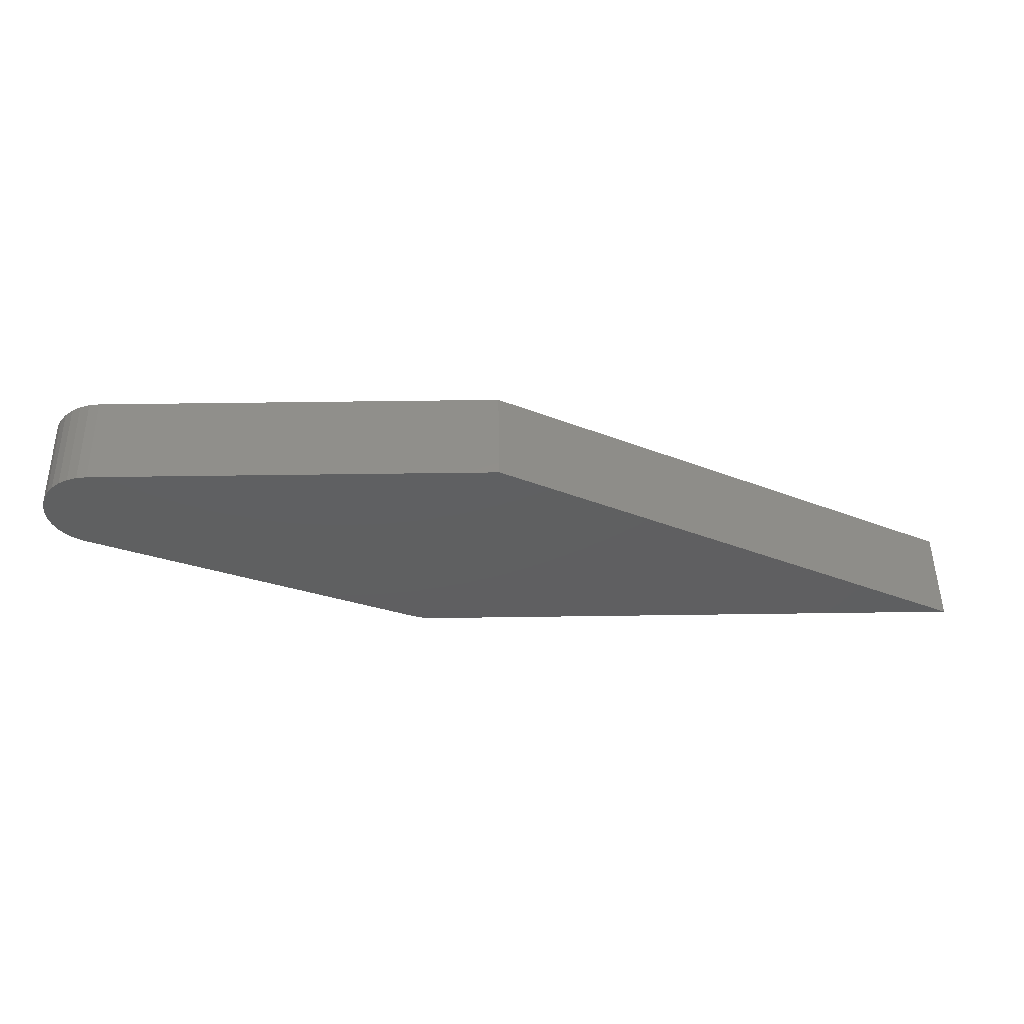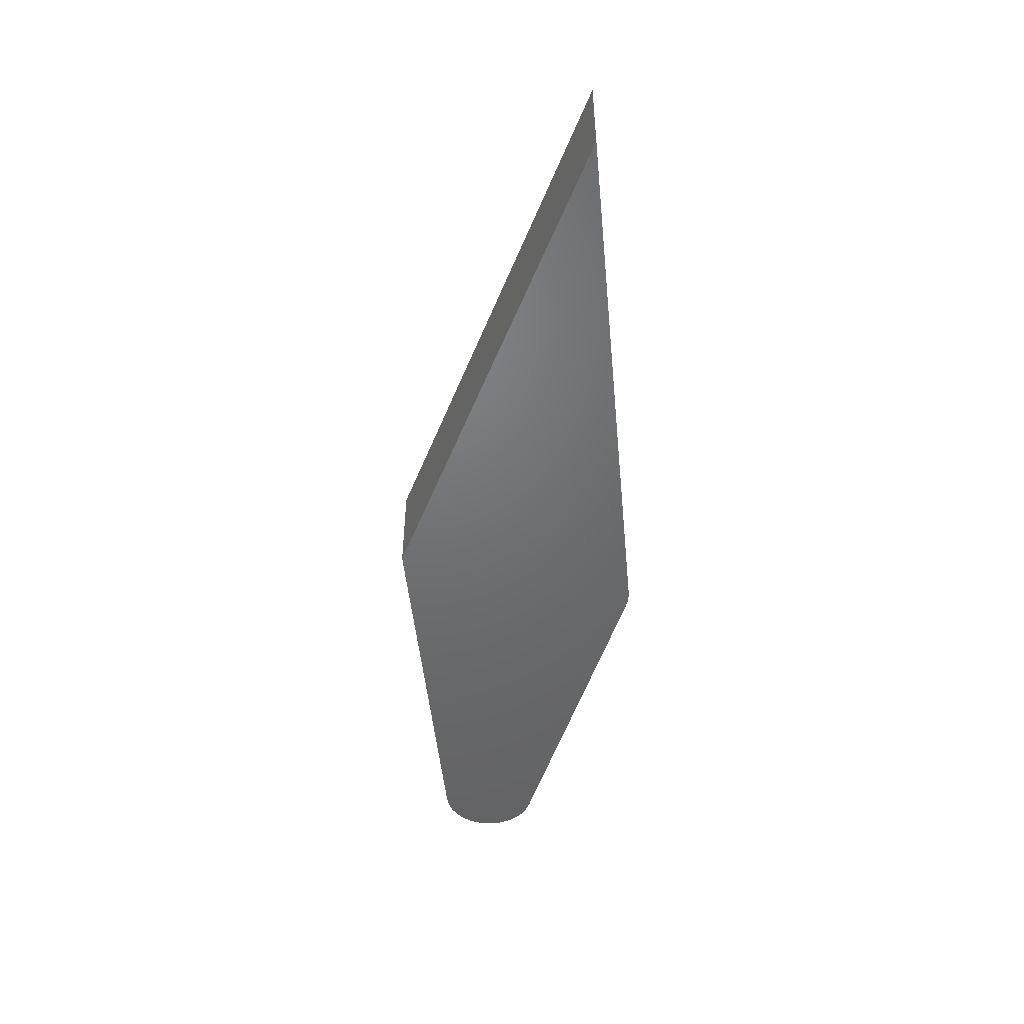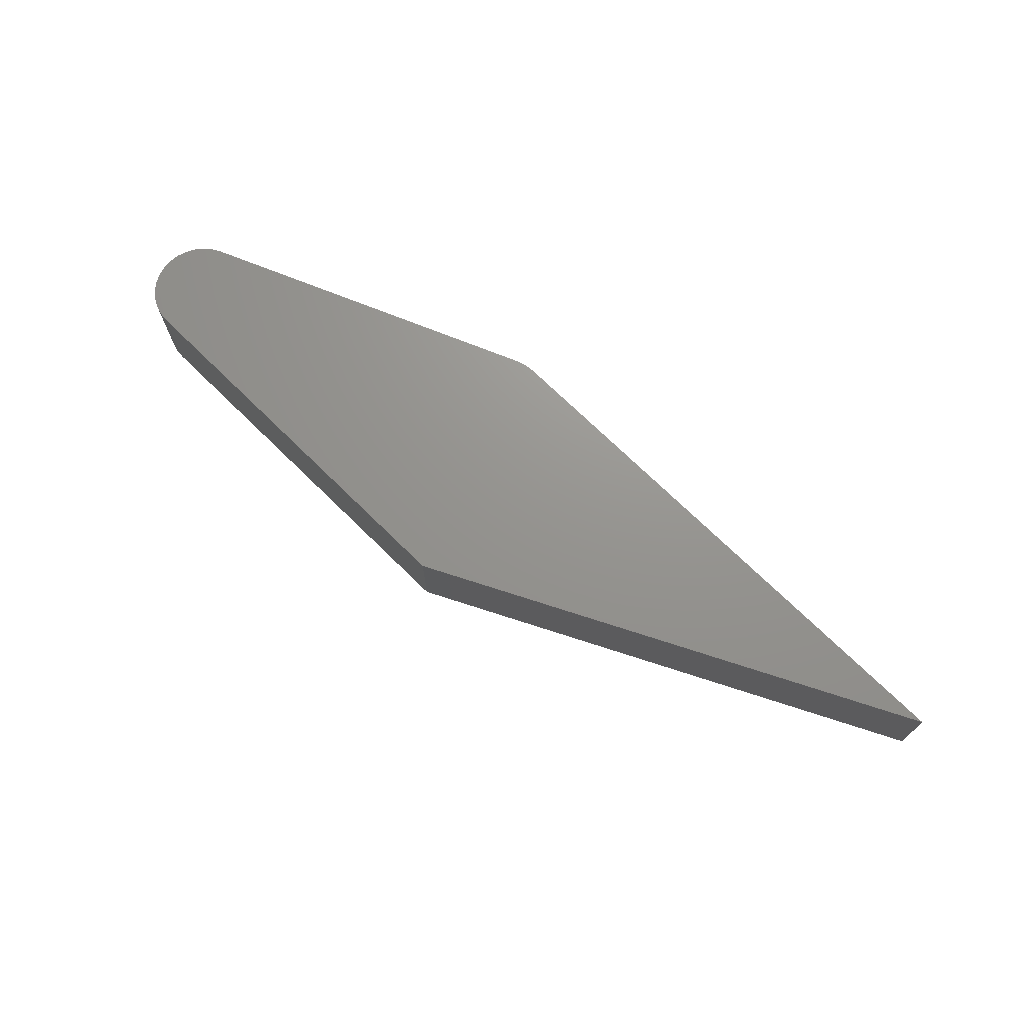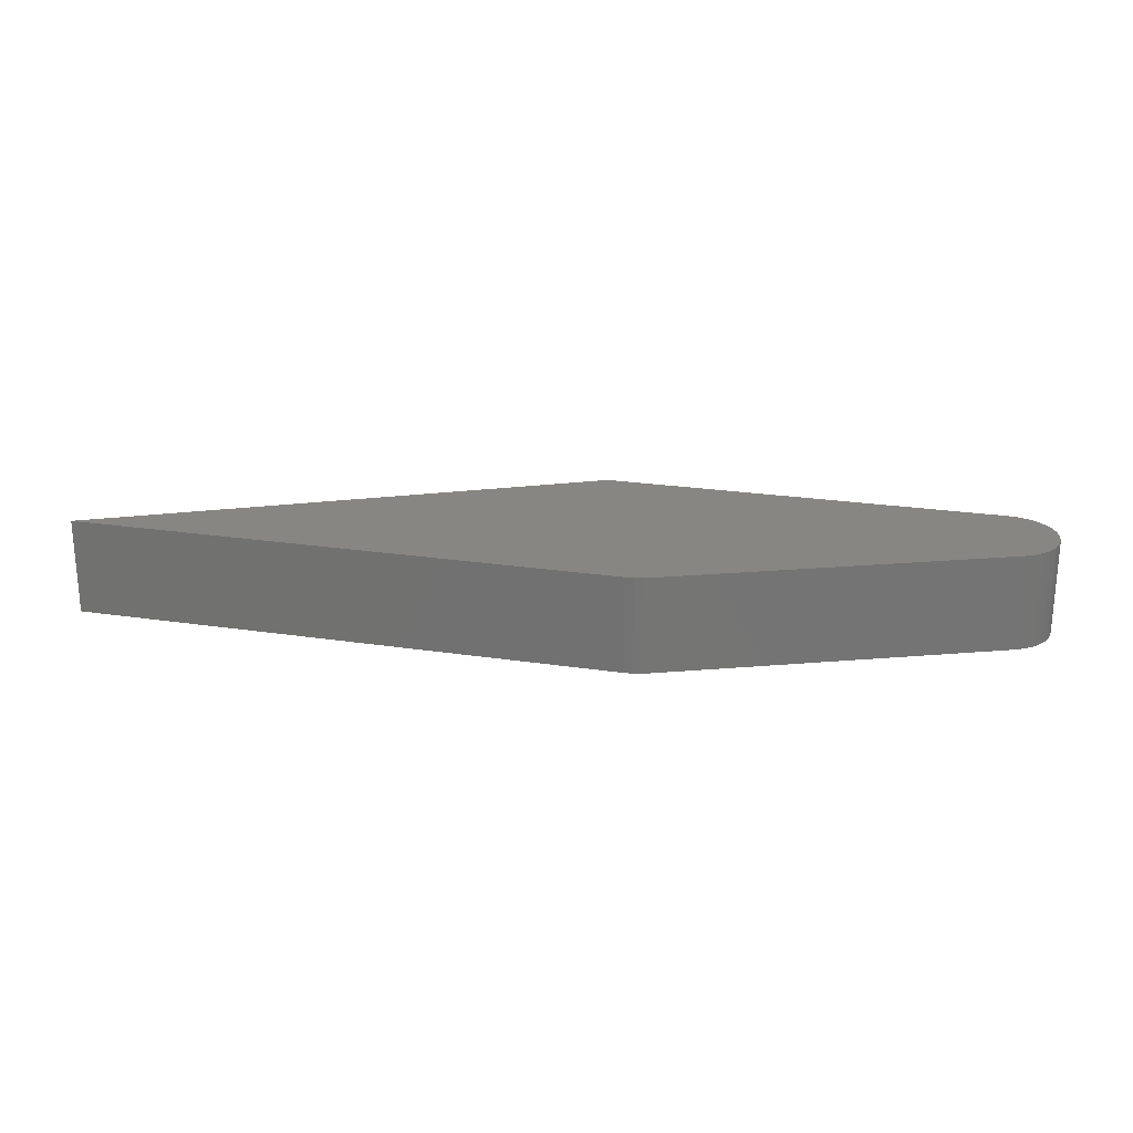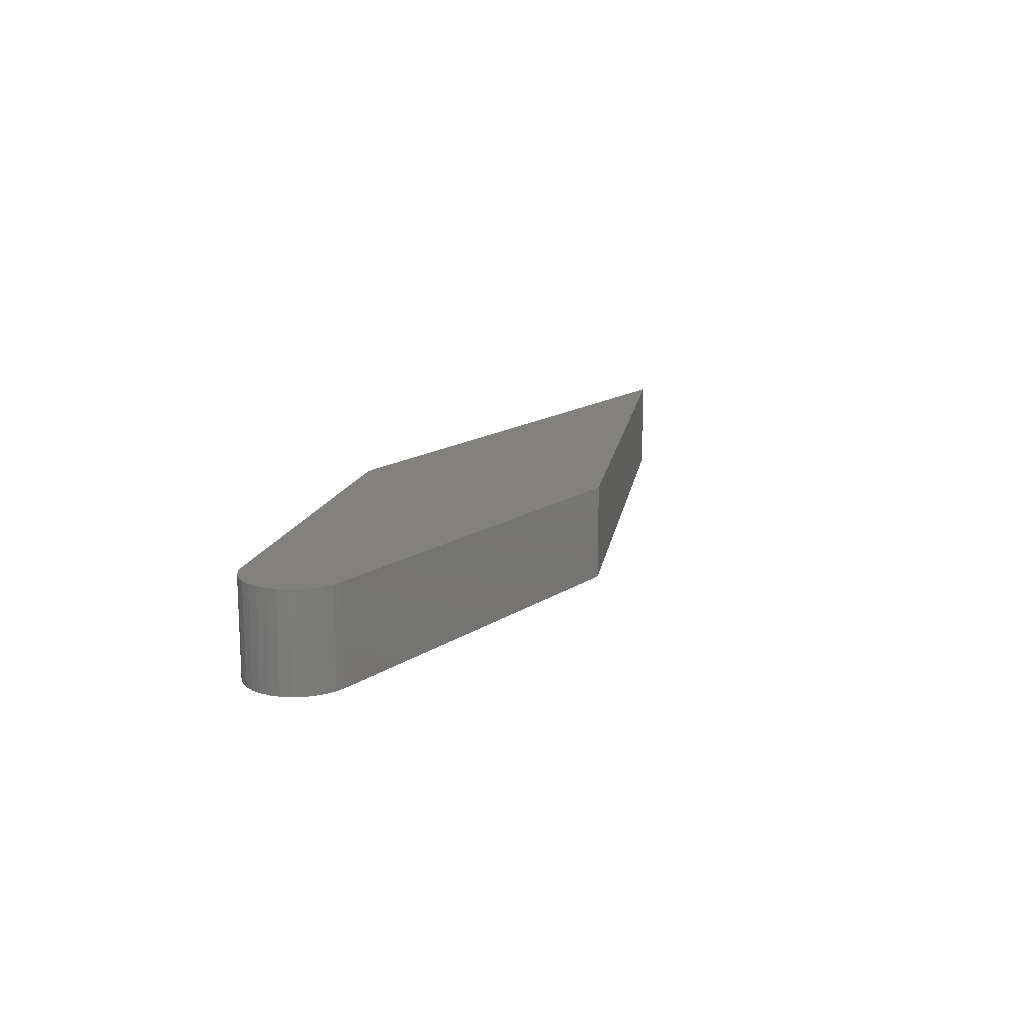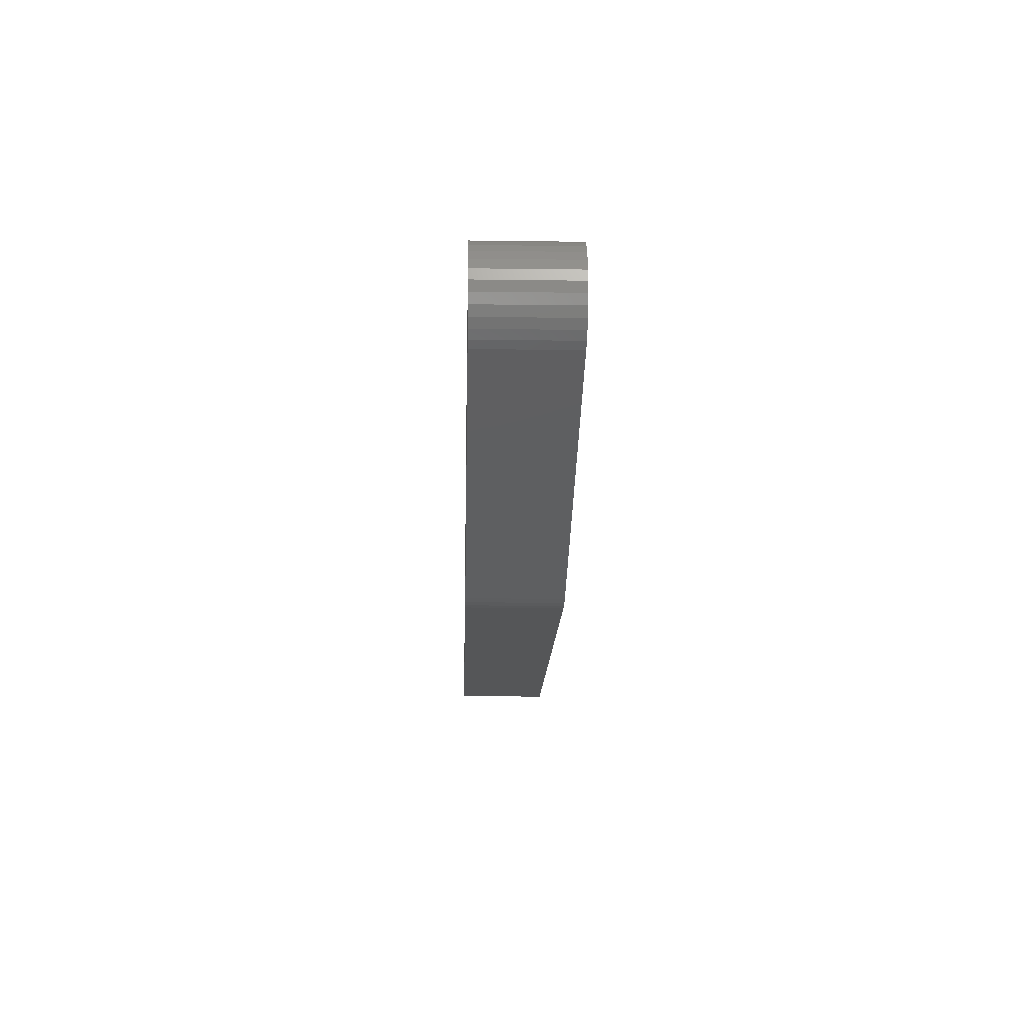
<metadata>
{"format":"stl","ext":"stl","renderer":"f3d","projection":"perspective","resolution":1024,"background":"white","views":[{"elev":50.6,"azim":-0.9,"up":"+Z"},{"elev":-49.1,"azim":95.5,"up":"+Y"},{"elev":71.0,"azim":44.6,"up":"+Y"},{"elev":23.2,"azim":-165.6,"up":"+Y"},{"elev":15.1,"azim":-54.3,"up":"+Y"},{"elev":-14.9,"azim":-91.6,"up":"+Z"}]}
</metadata>
<code>
# stl→obj: 42 verts, 80 faces
v 0.05058 -0.1172 0.2891
v -0.4375 -0.1172 0.2891
v -0.4497 -0.1172 0.2879
v -0.4614 -0.1172 0.2843
v -0.4722 -0.1172 0.2785
v -0.4817 -0.1172 0.2708
v -0.4894 -0.1172 0.2613
v -0.4952 -0.1172 0.2505
v -0.4988 -0.1172 0.2388
v -0.5 -0.1172 0.2266
v -0.4988 -0.1172 0.2145
v -0.4953 -0.1172 0.2027
v -0.4895 -0.1172 0.1919
v -0.4818 -0.1172 0.1824
v -0.4723 -0.1172 0.1747
v -0.4615 -0.1172 0.1689
v -0.0643 -0.1172 0.003353
v -0.05555 -0.1172 0.0003654
v -0.04648 -0.1172 -0.001448
v -0.03725 -0.1172 -0.002056
v 0.6328 -0.1172 -0.002056
v 0.05058 8.888e-17 0.2891
v 0.6328 1.374e-16 -0.002056
v -0.03725 6.297e-17 -0.002056
v -0.04648 6.198e-17 -0.001448
v -0.05555 6.107e-17 0.0003654
v -0.0643 6.027e-17 0.003353
v -0.4615 2.535e-17 0.1689
v -0.4723 2.448e-17 0.1747
v -0.4818 2.386e-17 0.1824
v -0.4895 2.353e-17 0.1919
v -0.4953 2.349e-17 0.2027
v -0.4988 2.375e-17 0.2145
v -0.5 2.429e-17 0.2266
v -0.4988 2.51e-17 0.2388
v -0.4952 2.615e-17 0.2505
v -0.4894 2.739e-17 0.2613
v -0.4817 2.878e-17 0.2708
v -0.4722 3.026e-17 0.2785
v -0.4614 3.178e-17 0.2843
v -0.4497 3.328e-17 0.2879
v -0.4375 3.469e-17 0.2891
f 1 2 3
f 1 3 4
f 1 4 5
f 1 5 6
f 1 6 7
f 1 7 8
f 1 8 9
f 1 9 10
f 1 10 11
f 1 11 12
f 1 12 13
f 1 13 14
f 1 14 15
f 1 15 16
f 1 16 17
f 1 17 18
f 1 18 19
f 1 19 20
f 1 20 21
f 22 23 24
f 22 24 25
f 22 25 26
f 22 26 27
f 22 27 28
f 22 28 29
f 22 29 30
f 22 30 31
f 22 31 32
f 22 32 33
f 22 33 34
f 22 34 35
f 22 35 36
f 22 36 37
f 22 37 38
f 22 38 39
f 22 39 40
f 22 40 41
f 22 41 42
f 16 28 17
f 17 28 27
f 1 22 2
f 2 22 42
f 28 16 29
f 29 16 15
f 29 15 30
f 30 15 14
f 30 14 31
f 31 14 13
f 31 13 32
f 32 13 12
f 32 12 33
f 33 12 11
f 33 11 34
f 34 11 10
f 34 10 35
f 35 10 9
f 35 9 36
f 36 9 8
f 36 8 37
f 37 8 7
f 37 7 38
f 38 7 6
f 38 6 39
f 39 6 5
f 39 5 40
f 40 5 4
f 40 4 41
f 41 4 3
f 41 3 42
f 42 3 2
f 20 24 21
f 21 24 23
f 24 20 25
f 25 20 19
f 25 19 26
f 26 19 18
f 26 18 27
f 27 18 17
f 21 23 1
f 1 23 22

</code>
